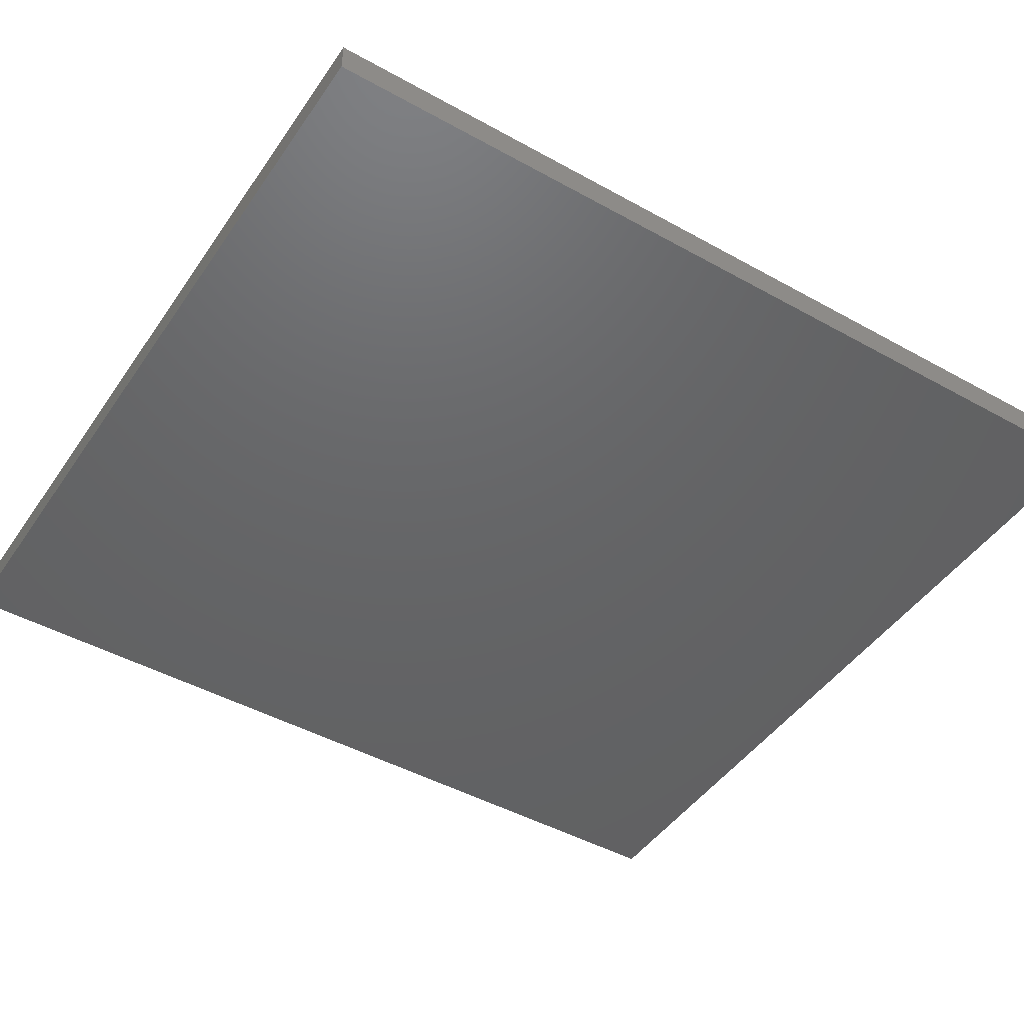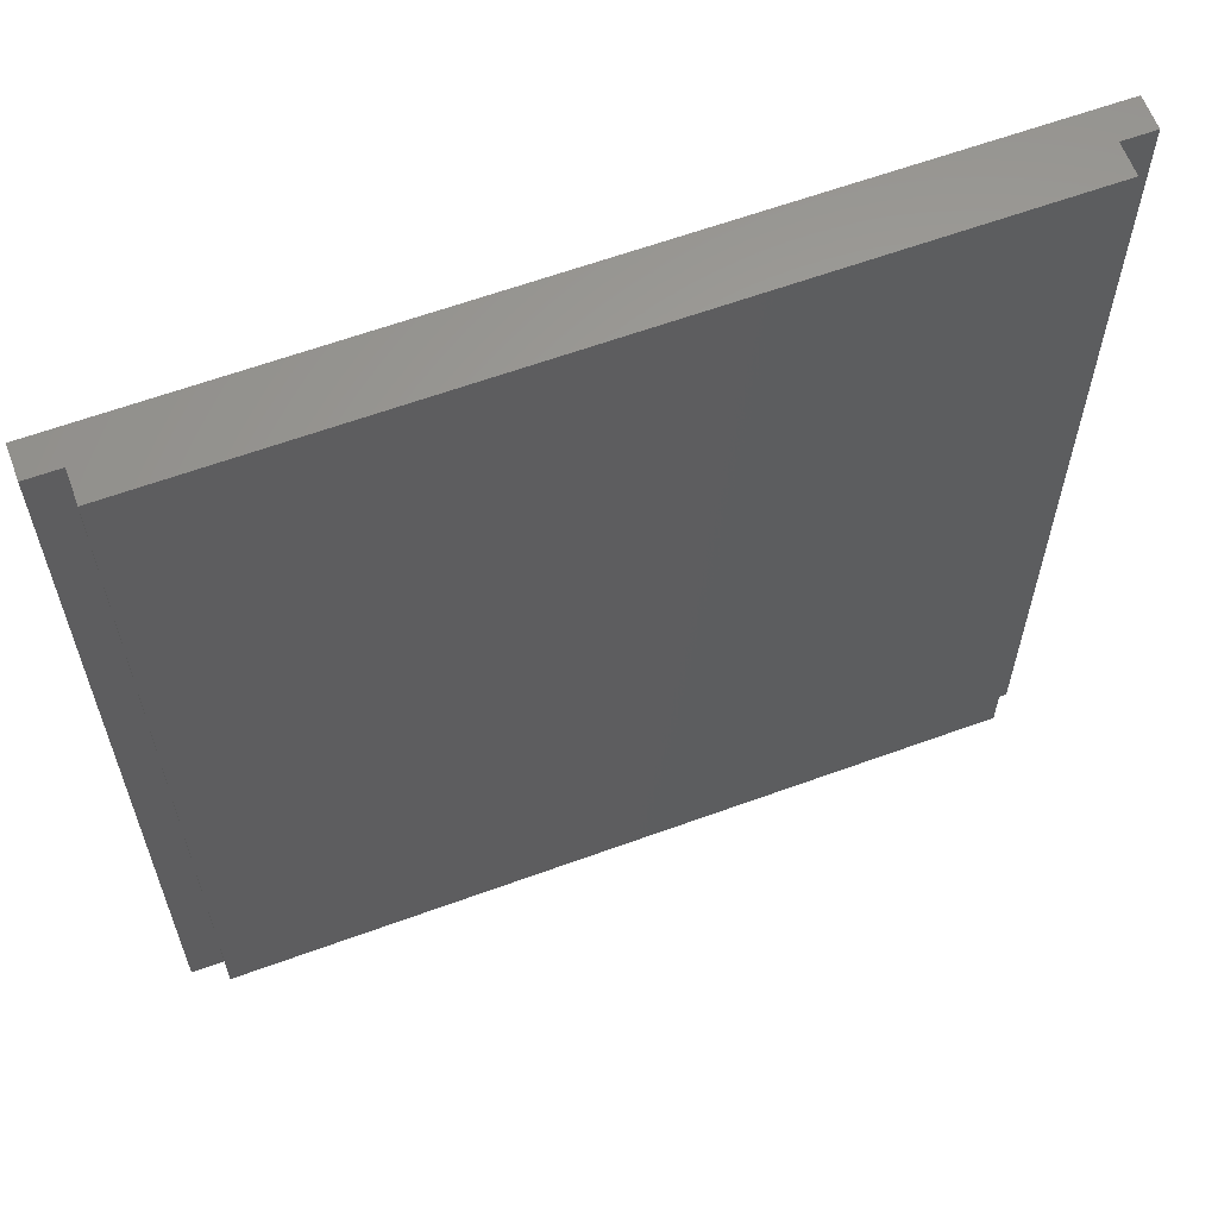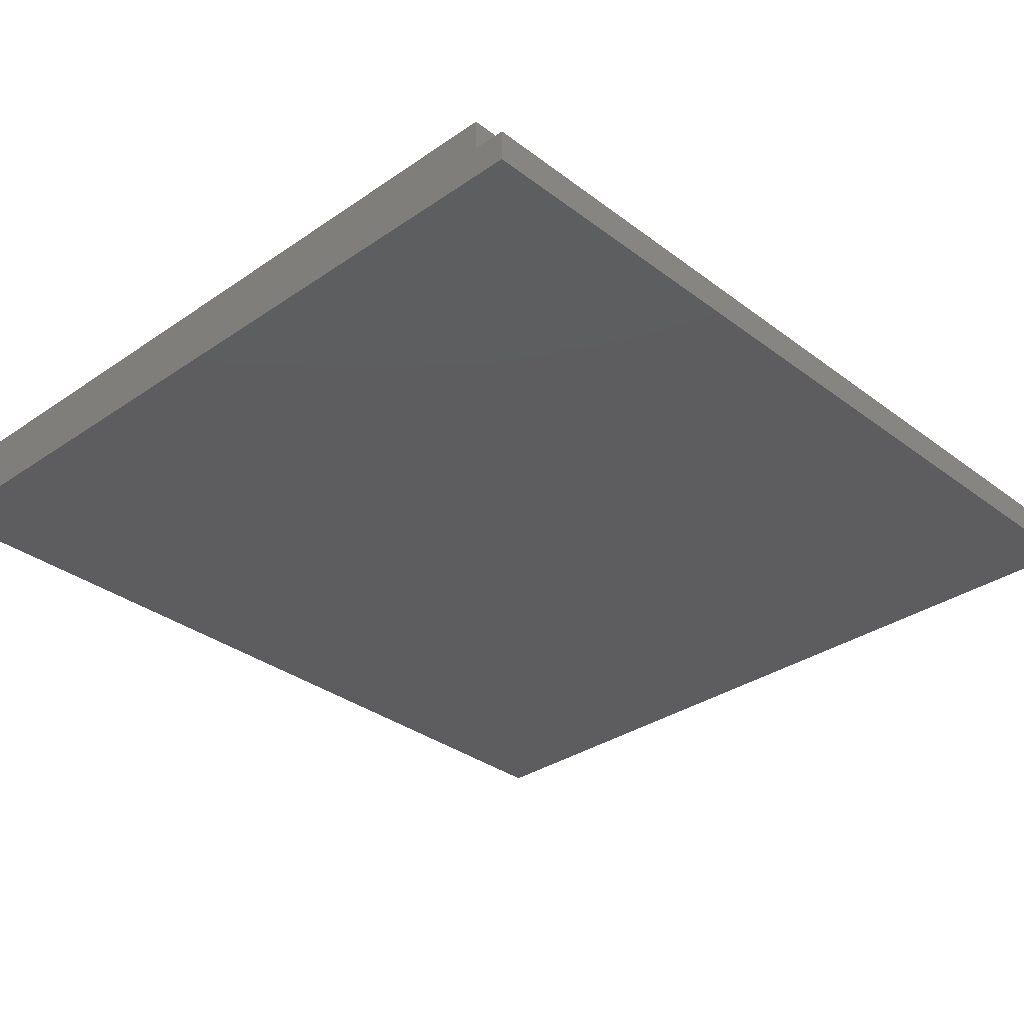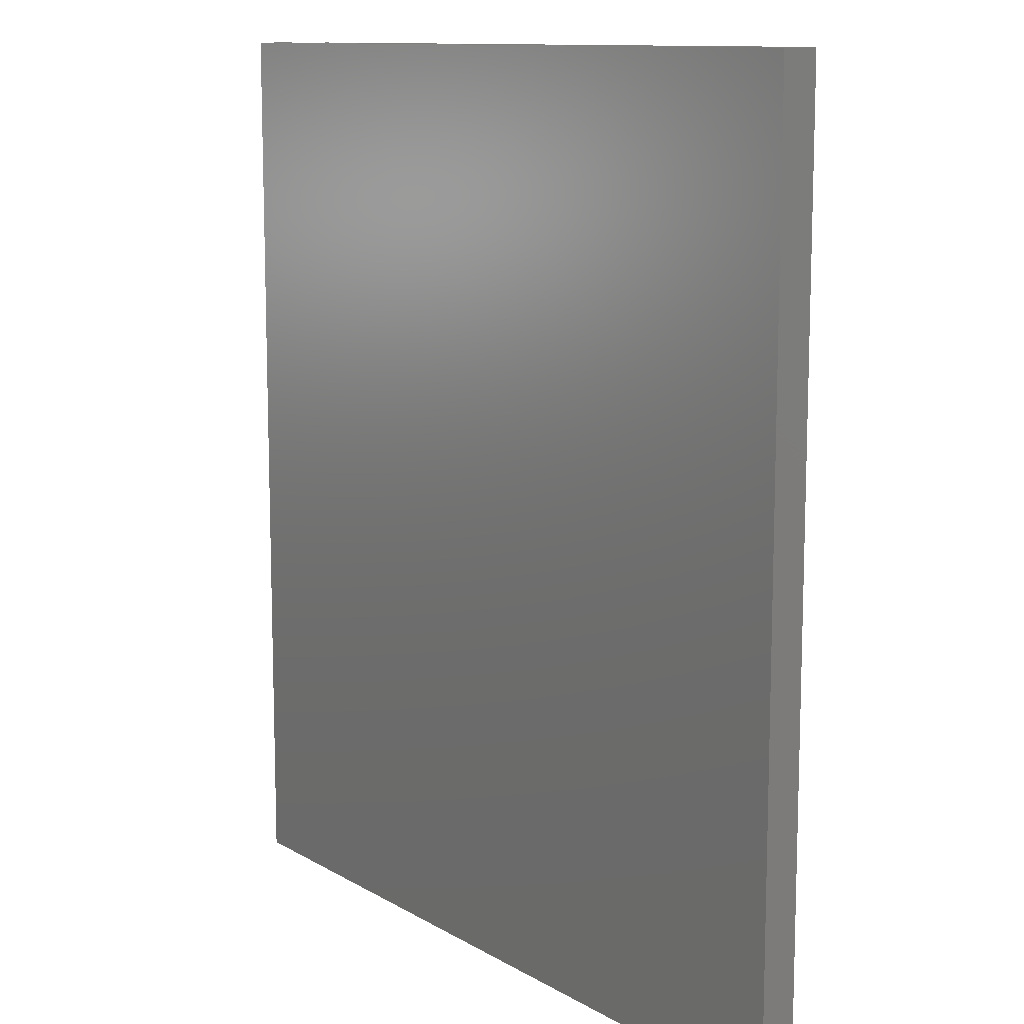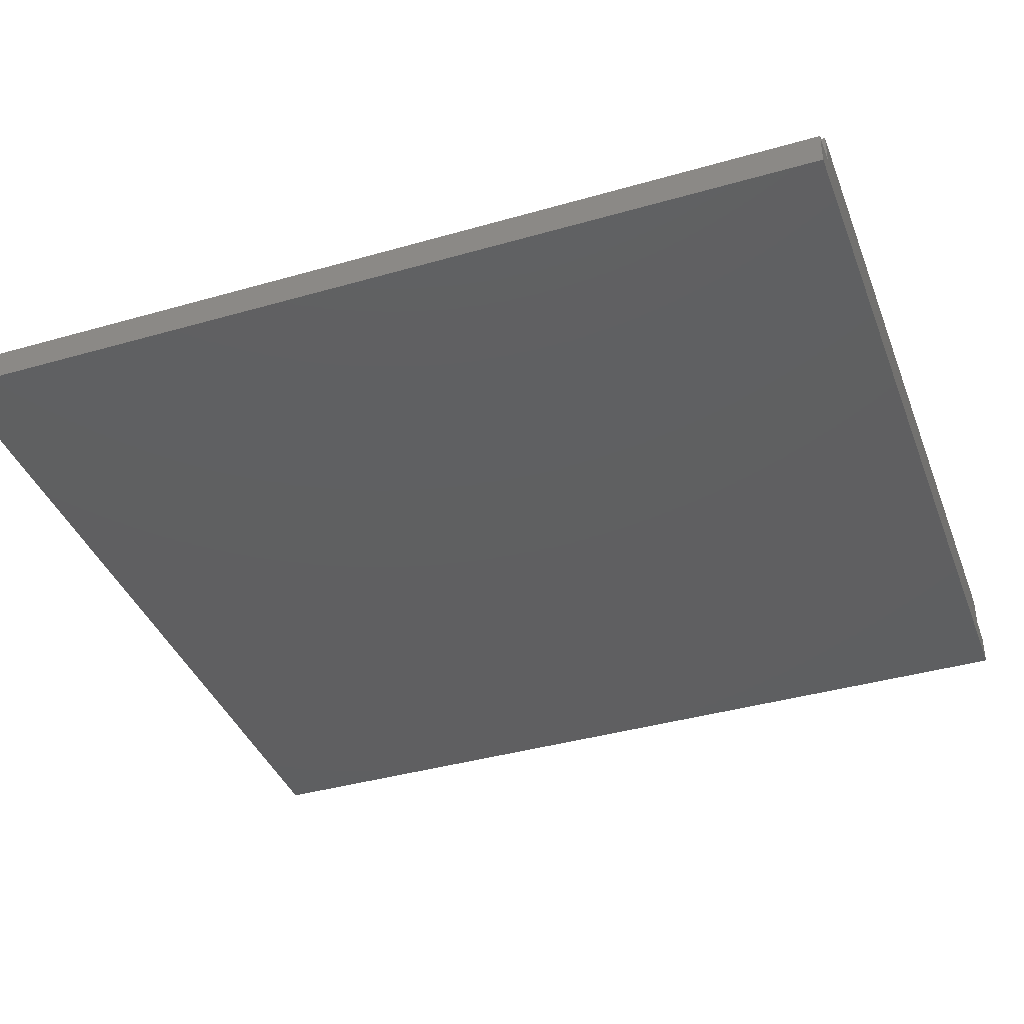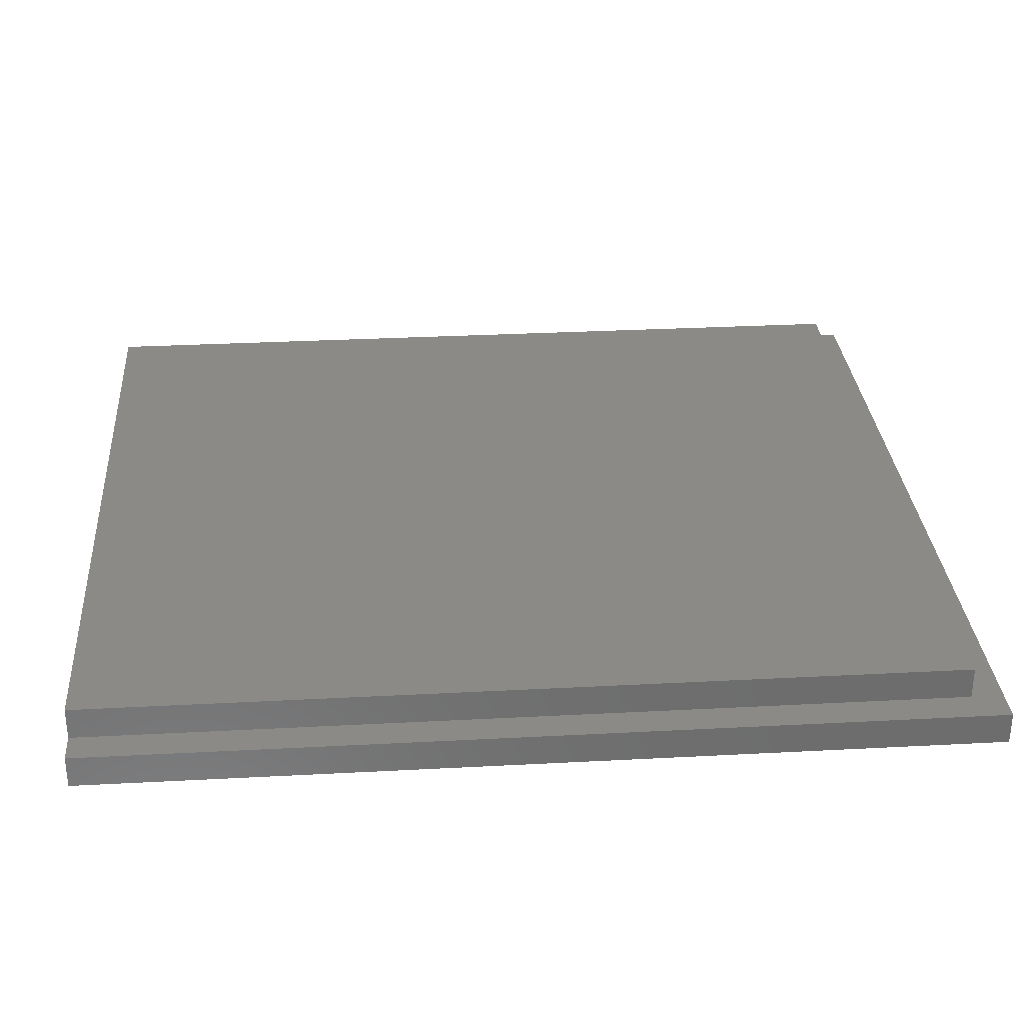
<metadata>
{"format":"stl","ext":"stl","renderer":"f3d","projection":"perspective","resolution":1024,"background":"white","views":[{"elev":-46.0,"azim":57.5,"up":"+Z"},{"elev":61.8,"azim":-20.4,"up":"+Y"},{"elev":-32.7,"azim":-136.3,"up":"+Z"},{"elev":11.3,"azim":-125.7,"up":"+Y"},{"elev":-39.1,"azim":109.8,"up":"+Z"},{"elev":30.6,"azim":-94.4,"up":"+Z"}]}
</metadata>
<code>
# stl→obj: 16 verts, 28 faces
v 0 0 0
v 13 14 0
v 13 0 0
v 0 14 0
v 0 14 0.5
v 0 0 0.5
v 0.5 14 0.5
v 0.5 0.5 0.5
v 12.5 0.5 0.5
v 13 14 0.5
v 12.5 14 0.5
v 13 0 0.5
v 0.5 14 1
v 12.5 14 1
v 0.5 0.5 1
v 12.5 0.5 1
f 1 2 3
f 2 1 4
f 1 5 4
f 5 1 6
f 7 5 8
f 9 10 11
f 10 9 12
f 8 12 9
f 8 6 12
f 6 8 5
f 2 11 10
f 11 2 7
f 4 7 2
f 7 4 5
f 11 13 14
f 13 11 7
f 12 2 10
f 2 12 3
f 1 12 6
f 12 1 3
f 8 13 7
f 13 8 15
f 13 16 14
f 16 13 15
f 16 11 14
f 11 16 9
f 8 16 15
f 16 8 9

</code>
